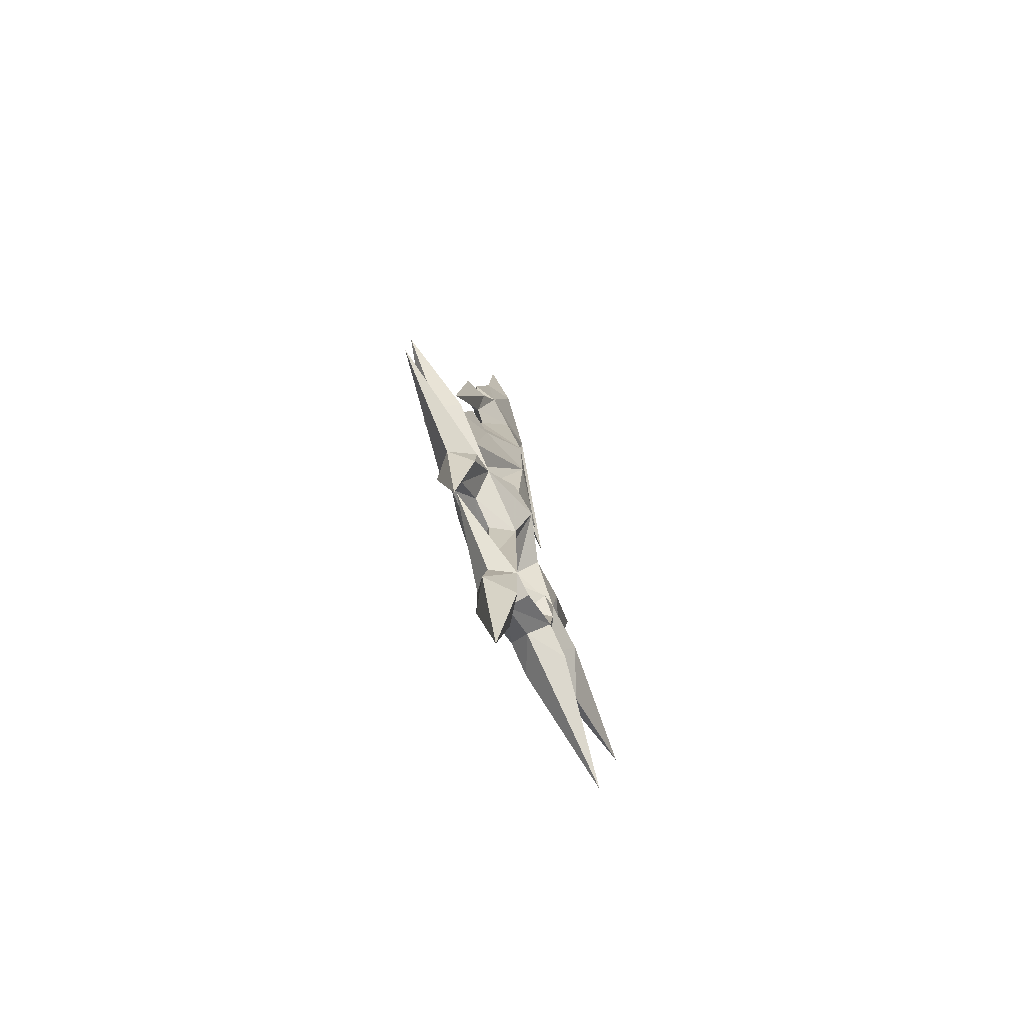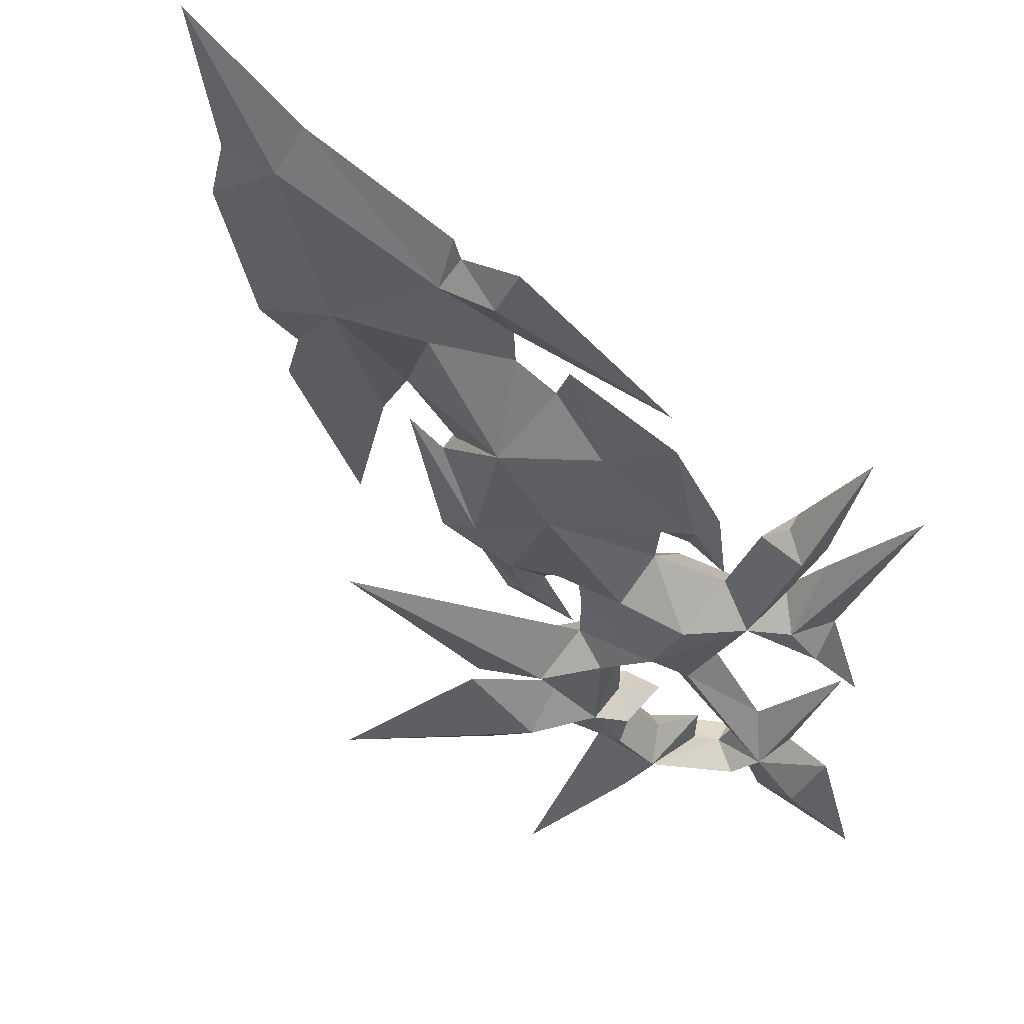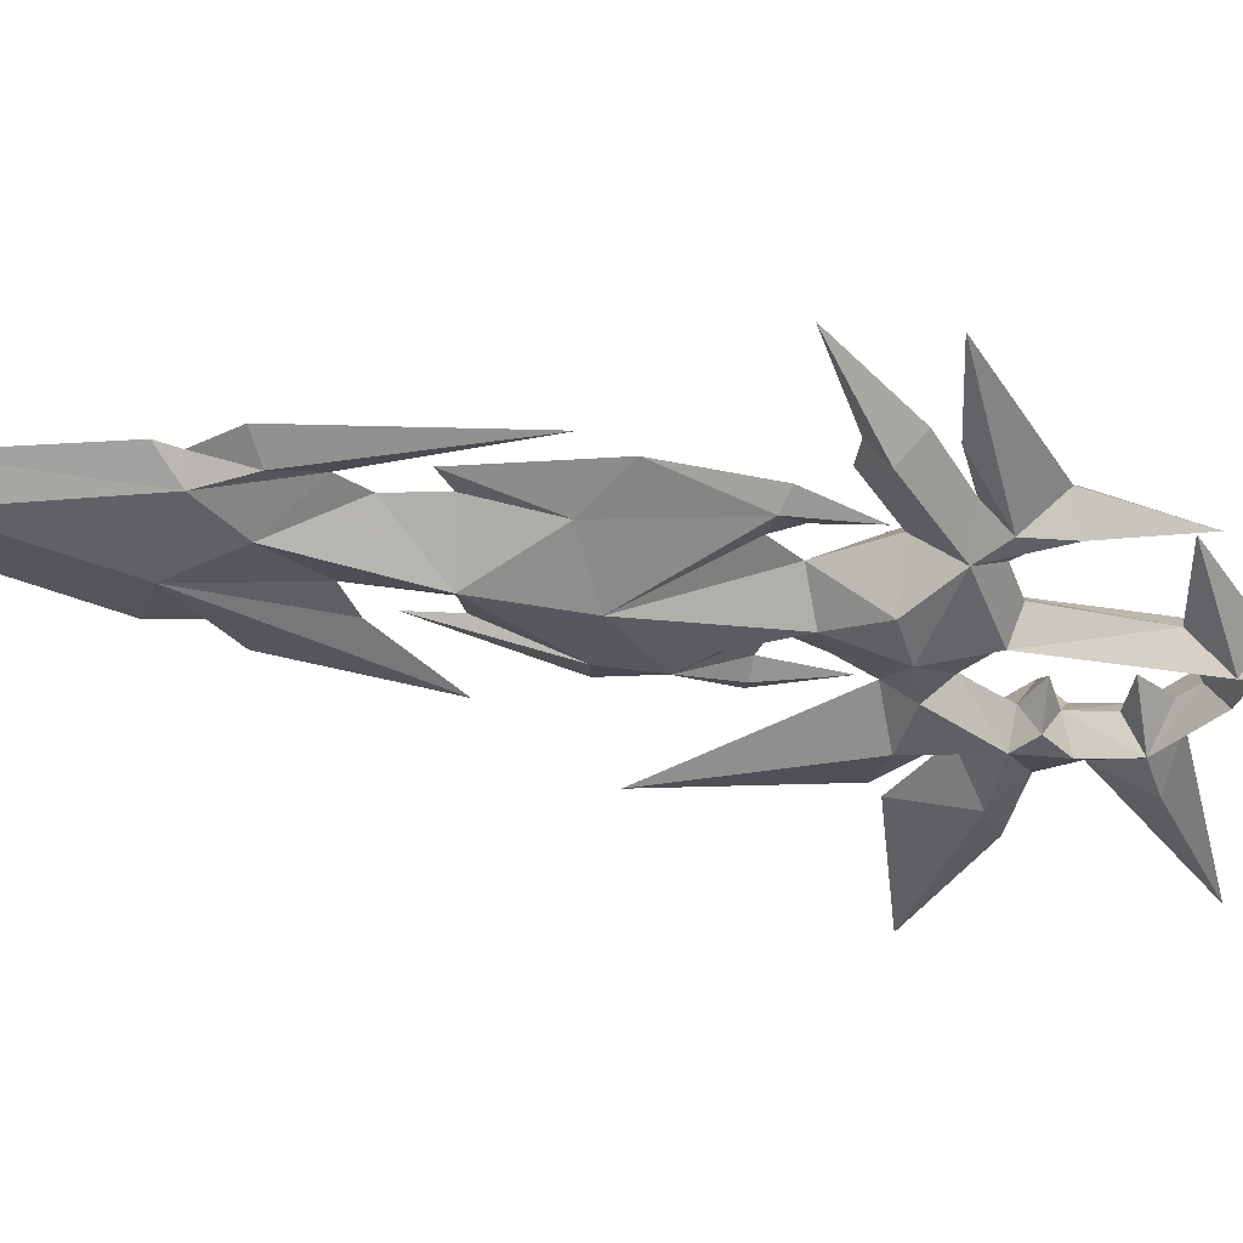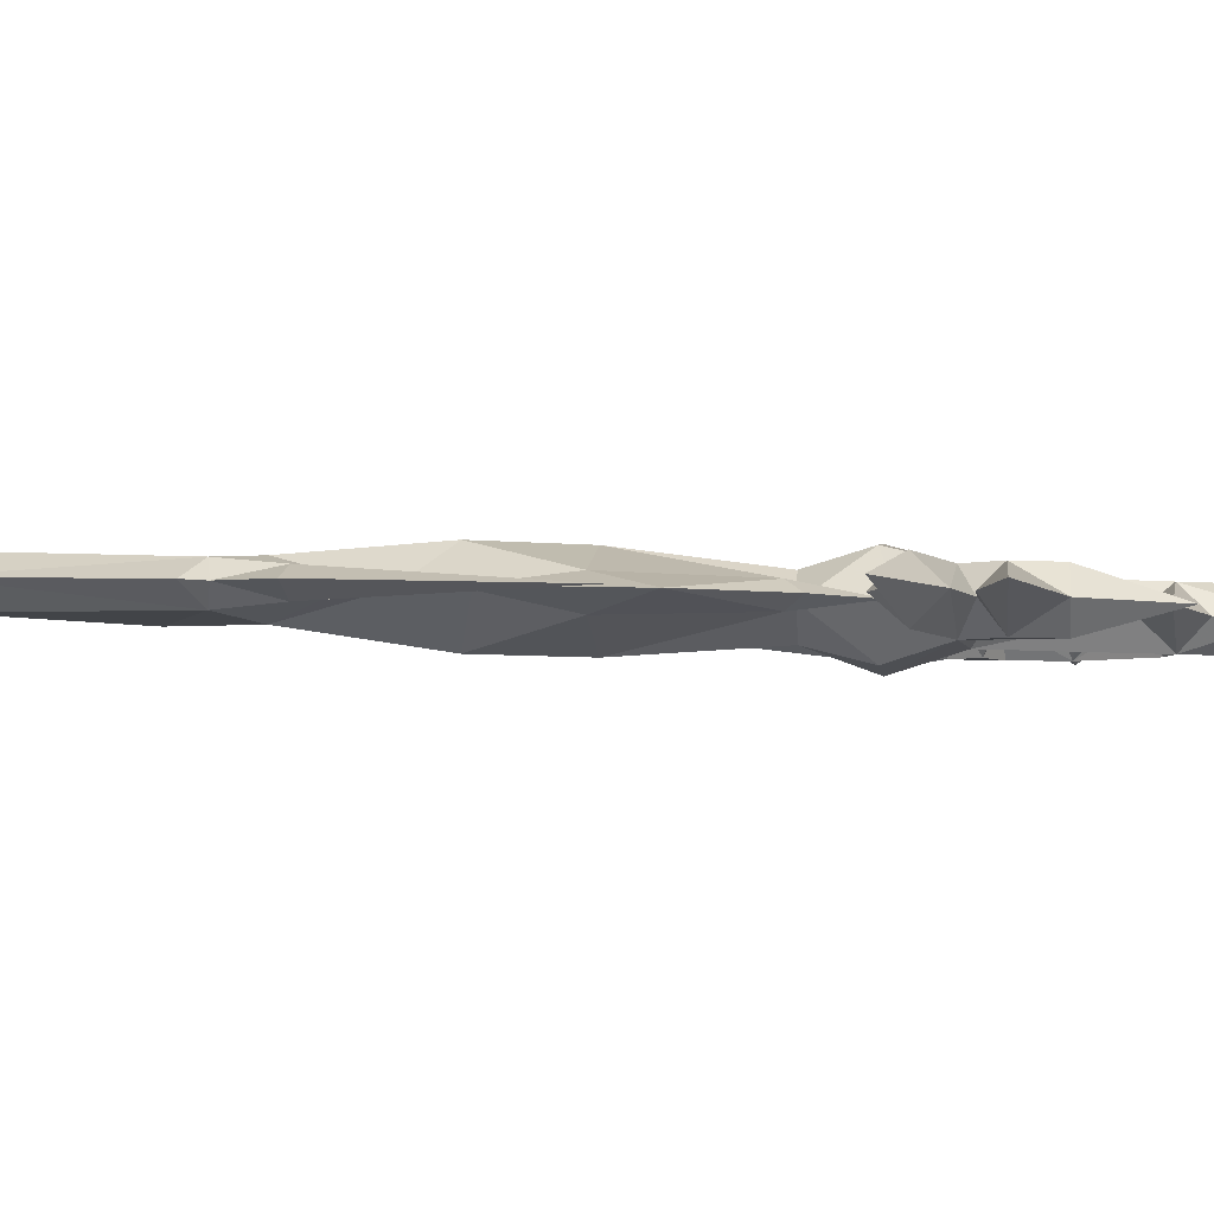
<metadata>
{"format":"obj","ext":"obj","renderer":"f3d","projection":"perspective","resolution":1024,"background":"white","views":[{"elev":-74.0,"azim":117.2,"up":"+Z"},{"elev":-35.4,"azim":27.1,"up":"+Y"},{"elev":-43.8,"azim":80.8,"up":"+Y"},{"elev":-4.8,"azim":71.9,"up":"+Y"}]}
</metadata>
<code>
g juqing_fuben_254_mojian
v 0.5404 -3.27 44.86
v 0.1636 -3.269 25.55
v 2.304 -0.132 30.39
v 3.206 -0.132 43.76
v 6.807 -2.21 111.5
v 9.953 -0.132 114.7
v 5.537 -0.132 133.3
v 1.851 -2.525 131.7
v -0.08595 -5.698 52.49
v -5.221 -0.132 58.16
v -7.757 -0.132 53.47
v -6.872 -3.27 50.36
v -9.027 -0.132 37.78
v -11.35 -3.269 36.4
v -10.29 -3.269 30.41
v -8.4 -0.132 32.87
v 4.444 -0.132 16.5
v 3.022 -0.132 23.57
v 0.1652 -3.269 16.64
v 18.98 -3.27 58.1
v 15.81 -0.132 60.44
v 9.363 -0.132 54.91
v 9.466 -3.27 49.89
v -10.27 -0.132 114
v -3.193 -2.775 113
v -5.649 -0.132 129.7
v -2.009 -0.132 43.93
v -1.559 -0.132 28.58
v -3.658 -0.132 16.77
v -2.756 -0.132 22.68
v 7.461 -0.132 46.08
v -5.987 -0.132 47.24
v -11.62 -3.269 41.89
v -8.893 -0.132 41.54
v -3.857 -0.132 27.05
v -5.931 -0.132 28.77
v -3.354 -3.269 25.05
v 20.77 -0.132 55.38
v 14.11 -0.132 50.19
v 13.2 -3.27 47.11
v 30.92 -0.132 54.91
v 19.5 -0.132 52.64
v 11.74 -0.132 41.26
v 13.62 -3.269 41.76
v -14.73 -0.132 34.37
v -14.91 -3.269 28.01
v -9.026 -0.132 27.17
v -5.392 -0.132 87.94
v -7.255 -2.535 77.65
v 1.417 -4.737 89.68
v -3.505 -0.132 88.82
v 0.7855 -4.737 77.78
v 0.1566 -3.27 60.29
v 4.915 -0.132 62.17
v 7.298 -0.132 65.81
v 9.272 -0.132 112
v 9.399 -1.593 105.7
v 12.81 -0.132 107.4
v -3.346 -0.132 63.12
v -3.216 -3.363 67.64
v -6.784 -3.067 70.89
v -6.531 -0.132 64.09
v -11.29 -0.132 76.89
v -9.893 -0.132 71.1
v 10.84 -1.462 65.51
v 13.17 -0.132 64.64
v 14.19 -0.132 77.05
v 8.272 -1.925 81.3
v 2.7 -2.875 105.9
v 8.661 -0.132 100.5
v -3.387 -0.132 98.76
v 6.967 -0.132 96.83
v 8.075 -0.132 90.68
v 0.5404 3.005 44.86
v 0.1636 3.005 25.55
v 6.807 1.946 111.5
v 1.851 2.261 131.7
v -0.08597 5.434 52.49
v -6.872 3.005 50.36
v -10.29 3.005 30.41
v -11.35 3.005 36.4
v 0.1652 3.005 16.64
v 18.98 3.005 58.1
v 9.466 3.005 49.89
v -3.193 2.511 113
v -11.62 3.005 41.89
v -3.745 -0.132 32.66
v 13.2 3.005 47.11
v 13.62 3.005 41.76
v -14.91 3.005 28.01
v -3.354 3.005 25.05
v 1.417 4.473 89.68
v -7.255 2.271 77.65
v -5.983 -0.132 93.49
v 0.7855 4.473 77.78
v 0.1566 3.005 60.29
v 9.399 1.329 105.7
v -6.784 2.803 70.89
v -3.216 3.099 67.64
v 10.84 1.198 65.51
v 8.272 1.661 81.3
v 2.7 2.61 105.9
v -8.792 -1.133 64.17
v -7.505 -0.132 55.43
v 16.48 -0.132 43.01
v 13.46 -0.132 30.09
v 18.85 -0.132 60.35
v -25.34 -0.132 39.02
v -18.99 -3.269 42.17
v -39.62 -0.132 45.37
v -16.95 -0.132 38.34
v -8.876 -3.269 39.65
v -5.052 -0.132 39.74
v 0.1687 -0.132 0.505
v 12.79 -0.132 32.08
v 9.013 -0.132 62.85
v 9.903 -0.132 56.29
v -9.379 -0.132 108.6
v -12.51 -0.132 105
v -13.31 -3.27 51.29
v -20.44 -0.132 51.67
v -14.08 -0.132 45.85
v -24.56 -0.132 72.21
v -22.02 -0.132 50.23
v -31.22 -0.132 17.8
v 30.15 -0.132 66.3
v 4.02 -0.132 150.4
v -1.853 -0.132 134.5
v -10.57 -0.132 64.23
v 4.468 -5.119 54.79
v -7.286 -0.132 96.2
v -15.37 -0.132 86.26
v 10.49 -0.132 92.69
v 16.11 -0.132 82.17
v -8.792 0.8692 64.17
v -18.99 3.005 42.17
v -8.876 3.005 39.65
v -13.31 3.005 51.29
v 4.468 4.855 54.79
f 1 2 3
f 3 4 1
f 5 6 7
f 7 8 5
f 9 10 11
f 11 12 9
f 13 14 15
f 15 16 13
f 17 18 2
f 2 19 17
f 20 21 22
f 22 23 20
f 24 25 8
f 8 26 24
f 2 1 27
f 27 28 2
f 29 19 2
f 2 30 29
f 31 23 1
f 1 4 31
f 9 12 32
f 32 27 9
f 32 12 33
f 33 34 32
f 35 36 15
f 15 37 35
f 38 20 23
f 23 39 38
f 40 41 42
f 42 39 40
f 43 44 23
f 23 31 43
f 15 14 45
f 45 46 15
f 47 30 15
f 15 46 47
f 48 49 50
f 50 51 48
f 52 53 54
f 54 55 52
f 56 5 57
f 57 58 56
f 59 60 61
f 61 62 59
f 63 64 61
f 61 49 63
f 65 66 67
f 67 68 65
f 52 55 65
f 65 68 52
f 5 69 70
f 70 57 5
f 50 69 71
f 71 51 50
f 72 69 50
f 50 73 72
f 74 4 3
f 3 75 74
f 76 77 7
f 7 6 76
f 78 79 11
f 11 10 78
f 13 16 80
f 80 81 13
f 17 82 75
f 75 18 17
f 83 84 22
f 22 21 83
f 24 26 77
f 77 85 24
f 75 28 27
f 27 74 75
f 29 30 75
f 75 82 29
f 31 4 74
f 74 84 31
f 78 27 32
f 32 79 78
f 32 34 86
f 86 79 32
f 36 35 80
f 80 87 36
f 38 39 84
f 84 83 38
f 88 39 42
f 42 41 88
f 89 43 84
f 84 88 89
f 80 90 45
f 45 81 80
f 30 47 80
f 80 91 30
f 48 92 93
f 93 94 48
f 95 55 54
f 54 96 95
f 56 58 97
f 97 76 56
f 59 62 98
f 98 99 59
f 63 93 98
f 98 64 63
f 100 101 67
f 67 66 100
f 95 101 100
f 100 55 95
f 76 97 70
f 70 102 76
f 92 51 71
f 71 102 92
f 72 73 92
f 92 102 72
f 62 103 104
f 41 40 105
f 105 40 44
f 105 44 106
f 21 20 107
f 108 109 110
f 111 109 108
f 112 33 14
f 113 112 13
f 19 114 17
f 3 2 115
f 10 9 53
f 28 35 2
f 37 2 35
f 29 114 19
f 10 53 59
f 71 69 25
f 62 61 103
f 116 117 65
f 118 119 25
f 27 1 9
f 120 121 122
f 120 11 123
f 34 112 113
f 34 33 112
f 122 124 109
f 124 110 109
f 45 125 46
f 36 87 15
f 125 47 46
f 38 126 20
f 126 107 20
f 39 23 40
f 44 40 23
f 43 106 44
f 120 122 33
f 122 109 33
f 111 14 33
f 30 37 15
f 30 2 37
f 18 115 2
f 13 112 14
f 109 111 33
f 45 14 111
f 127 8 7
f 127 128 8
f 94 49 48
f 68 50 52
f 60 53 52
f 63 49 94
f 50 49 52
f 103 61 64
f 129 104 103
f 12 120 33
f 54 130 22
f 53 130 54
f 23 130 9
f 22 130 23
f 9 130 53
f 25 5 8
f 128 26 8
f 24 118 25
f 9 1 23
f 52 49 61
f 53 60 59
f 61 60 52
f 131 71 25
f 132 131 25
f 66 65 117
f 67 133 68
f 133 73 68
f 73 50 68
f 55 116 65
f 123 121 120
f 12 11 120
f 70 69 72
f 56 6 5
f 134 57 70
f 134 58 57
f 25 69 5
f 119 132 25
f 129 103 64
f 87 16 15
f 135 62 104
f 88 41 105
f 88 105 89
f 89 105 106
f 83 21 107
f 136 108 110
f 136 111 108
f 86 137 81
f 137 113 13
f 114 82 17
f 75 3 115
f 78 10 96
f 35 28 75
f 75 91 35
f 114 29 82
f 96 10 59
f 102 71 85
f 98 62 135
f 117 116 100
f 119 118 85
f 74 27 78
f 121 138 122
f 11 138 123
f 137 34 113
f 86 34 137
f 124 122 136
f 110 124 136
f 125 45 90
f 35 91 80
f 47 125 90
f 126 38 83
f 107 126 83
f 84 39 88
f 43 31 84
f 106 43 89
f 122 138 86
f 136 122 86
f 81 111 86
f 47 90 80
f 75 30 91
f 115 18 75
f 137 13 81
f 111 136 86
f 81 45 111
f 77 127 7
f 128 127 77
f 48 51 92
f 92 101 95
f 96 99 95
f 93 63 94
f 93 92 95
f 98 135 64
f 104 129 135
f 138 79 86
f 139 54 22
f 139 96 54
f 139 84 78
f 139 22 84
f 139 78 96
f 76 85 77
f 26 128 77
f 118 24 85
f 74 78 84
f 93 95 98
f 99 96 59
f 99 98 95
f 71 131 85
f 131 132 85
f 100 66 117
f 133 67 101
f 73 133 101
f 92 73 101
f 116 55 100
f 121 123 138
f 11 79 138
f 102 70 72
f 6 56 76
f 97 134 70
f 58 134 97
f 102 85 76
f 132 119 85
f 135 129 64
f 16 87 80

</code>
